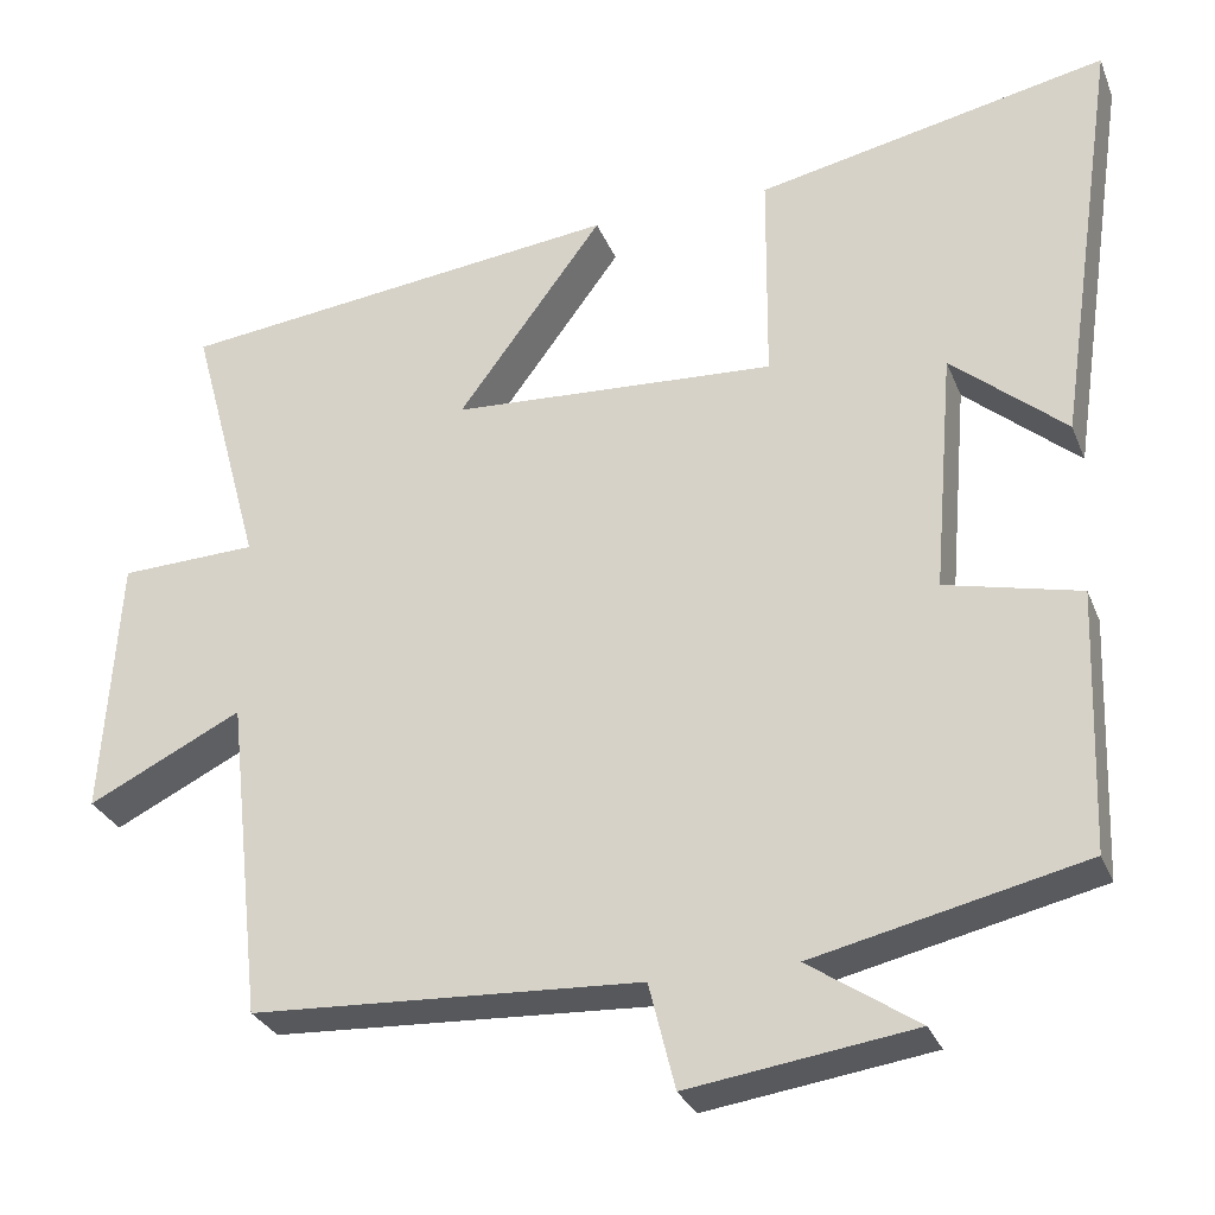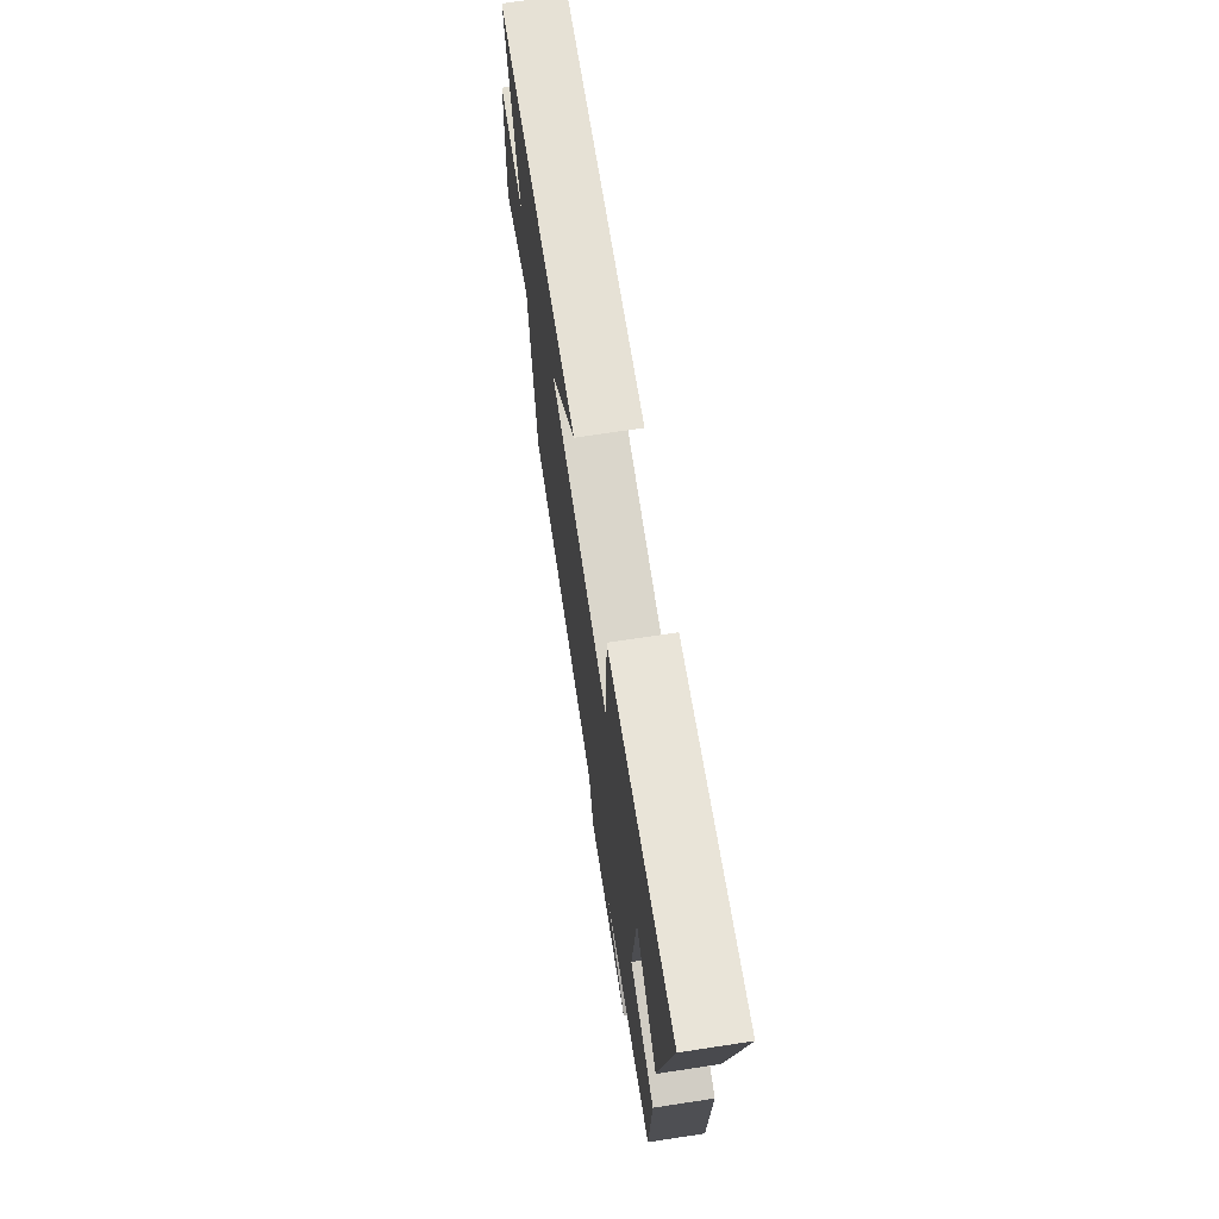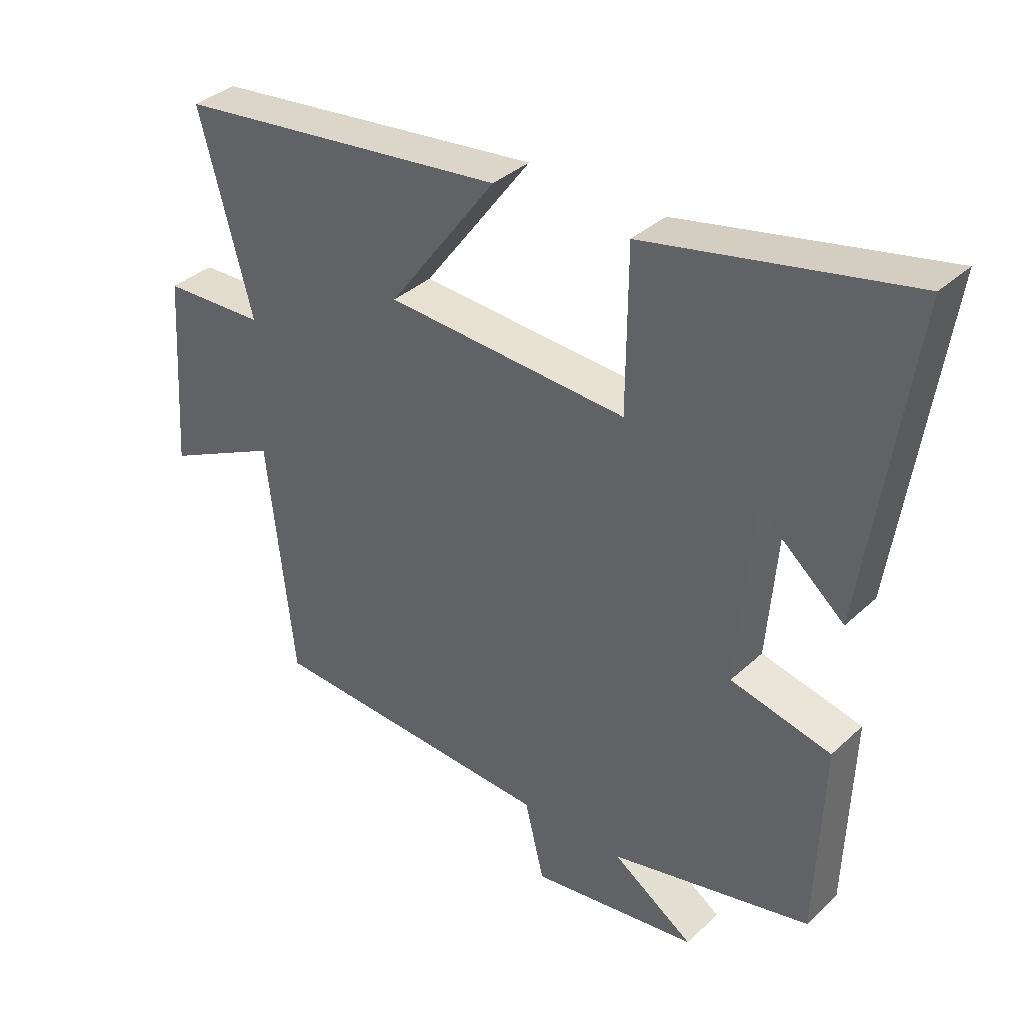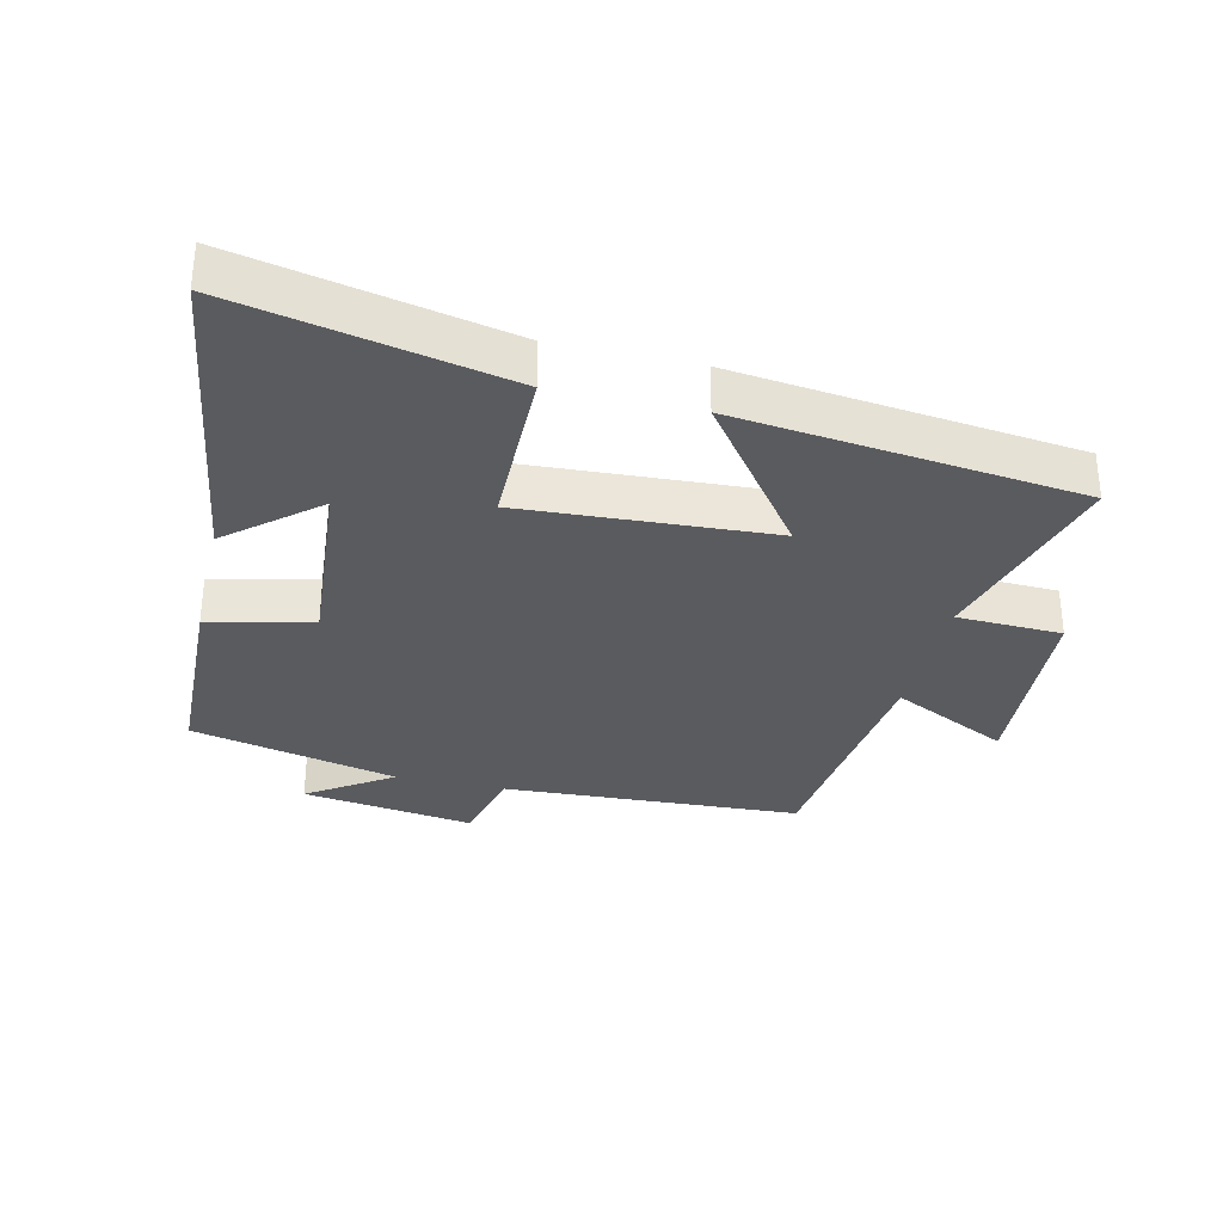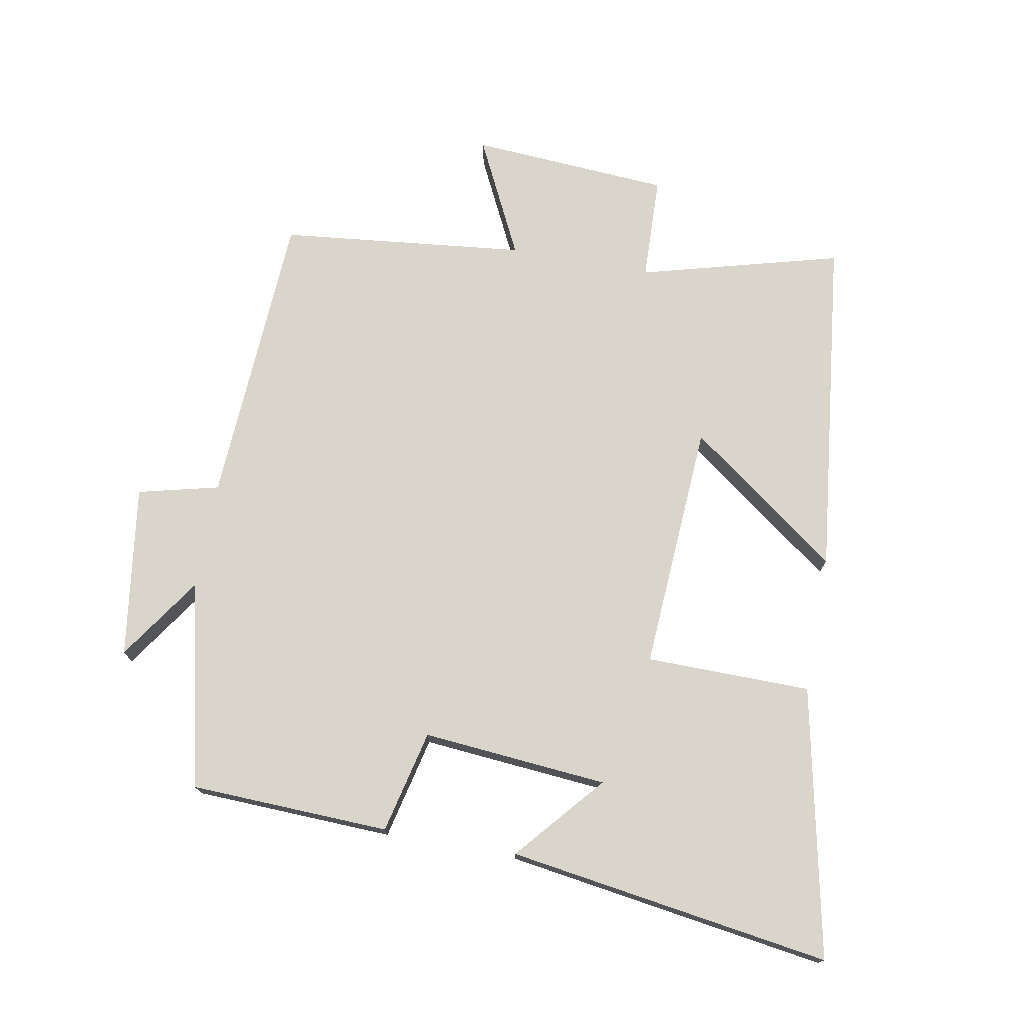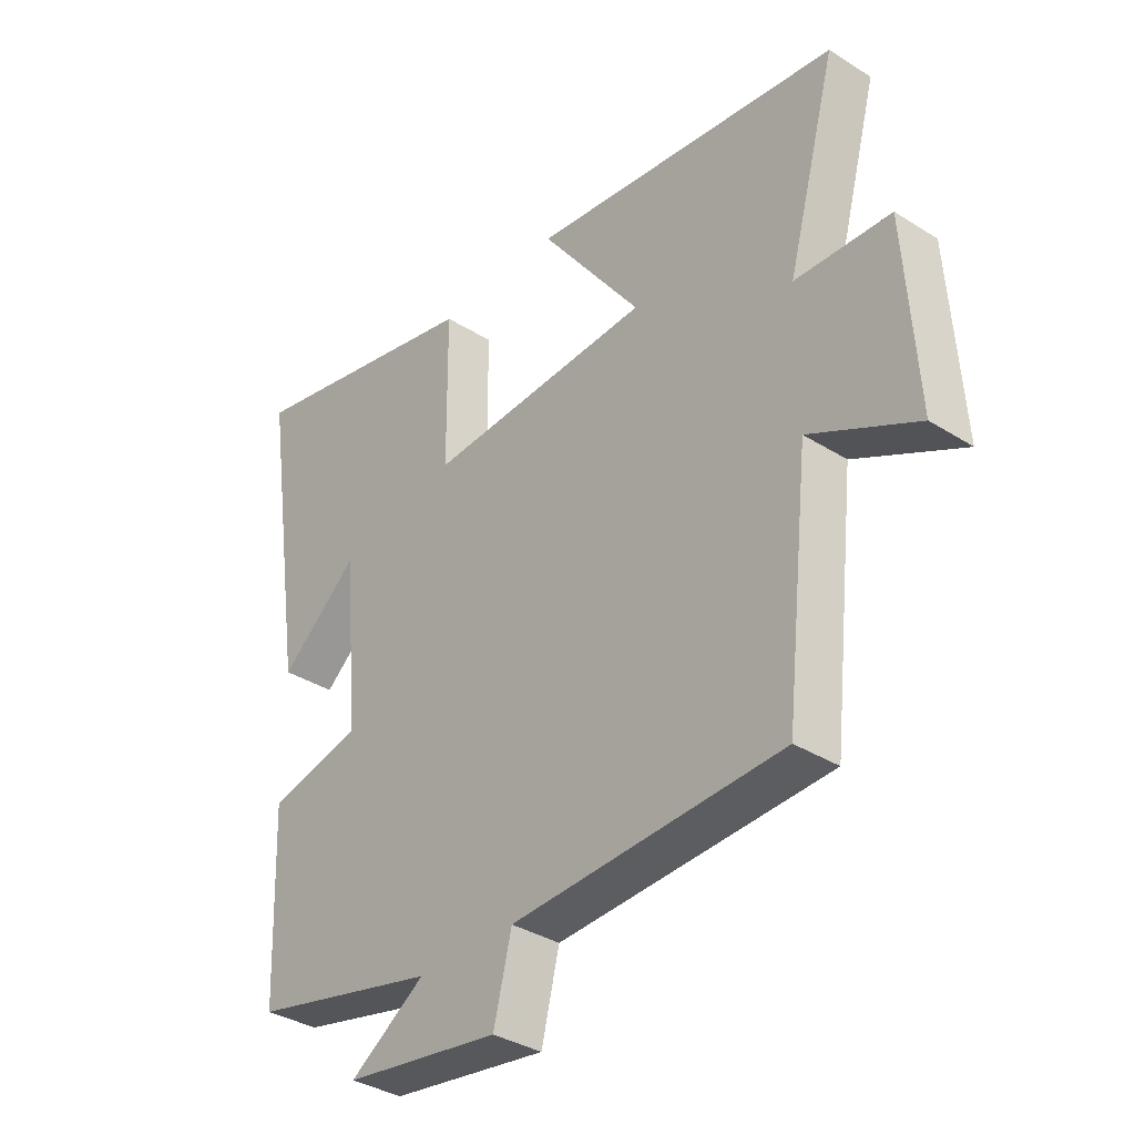
<metadata>
{"format":"obj","ext":"obj","renderer":"f3d","projection":"perspective","resolution":1024,"background":"white","views":[{"elev":-29.3,"azim":-160.9,"up":"+Z"},{"elev":70.7,"azim":-98.6,"up":"+Z"},{"elev":36.0,"azim":-140.1,"up":"+Z"},{"elev":-32.2,"azim":-13.2,"up":"+Y"},{"elev":74.3,"azim":-79.5,"up":"+Y"},{"elev":-35.2,"azim":50.0,"up":"+Z"}]}
</metadata>
<code>
v -0.573 0.07 0.587
v -0.158 0.07 0.5
v -0.156 0.07 0.245
v 0.228 0.07 0.267
v 0.056 0.07 0.5
v 0.584 0.07 0.438
v 0.5 0.07 0.128
v 0.662 0.07 0.122
v 0.682 0.07 -0.186
v 0.5 0.07 -0.096
v 0.458 0.07 -0.476
v -0.002 0.07 -0.5
v -0.033 0.07 -0.625
v -0.299 0.07 -0.587
v -0.17 0.07 -0.5
v -0.489 0.07 -0.427
v -0.5 0.07 -0.119
v -0.341 0.07 -0.082
v -0.365 0.07 0.204
v -0.5 0.07 0.089
v -0.573 0 0.587
v -0.158 0 0.5
v -0.156 0 0.245
v 0.228 0 0.267
v 0.056 0 0.5
v 0.584 0 0.438
v 0.5 0 0.128
v 0.662 0 0.122
v 0.682 0 -0.186
v 0.5 0 -0.096
v 0.458 0 -0.476
v -0.002 0 -0.5
v -0.033 0 -0.625
v -0.299 0 -0.587
v -0.17 0 -0.5
v -0.489 0 -0.427
v -0.5 0 -0.119
v -0.341 0 -0.082
v -0.365 0 0.204
v -0.5 0 0.089
f 19 20 1 2
f 18 19 2 3
f 15 16 17 18
f 15 18 3 4
f 12 13 14 15
f 10 11 12 15
f 10 15 4
f 7 8 9 10
f 7 10 4 5
f 5 6 7
f 22 21 40 39
f 23 22 39 38
f 38 37 36 35
f 24 23 38 35
f 35 34 33 32
f 35 32 31 30
f 24 35 30
f 30 29 28 27
f 25 24 30 27
f 27 26 25
f 1 21 22 2
f 2 22 23 3
f 3 23 24 4
f 4 24 25 5
f 5 25 26 6
f 6 26 27 7
f 7 27 28 8
f 8 28 29 9
f 9 29 30 10
f 10 30 31 11
f 11 31 32 12
f 12 32 33 13
f 13 33 34 14
f 14 34 35 15
f 15 35 36 16
f 16 36 37 17
f 17 37 38 18
f 18 38 39 19
f 19 39 40 20
f 20 40 21 1

</code>
